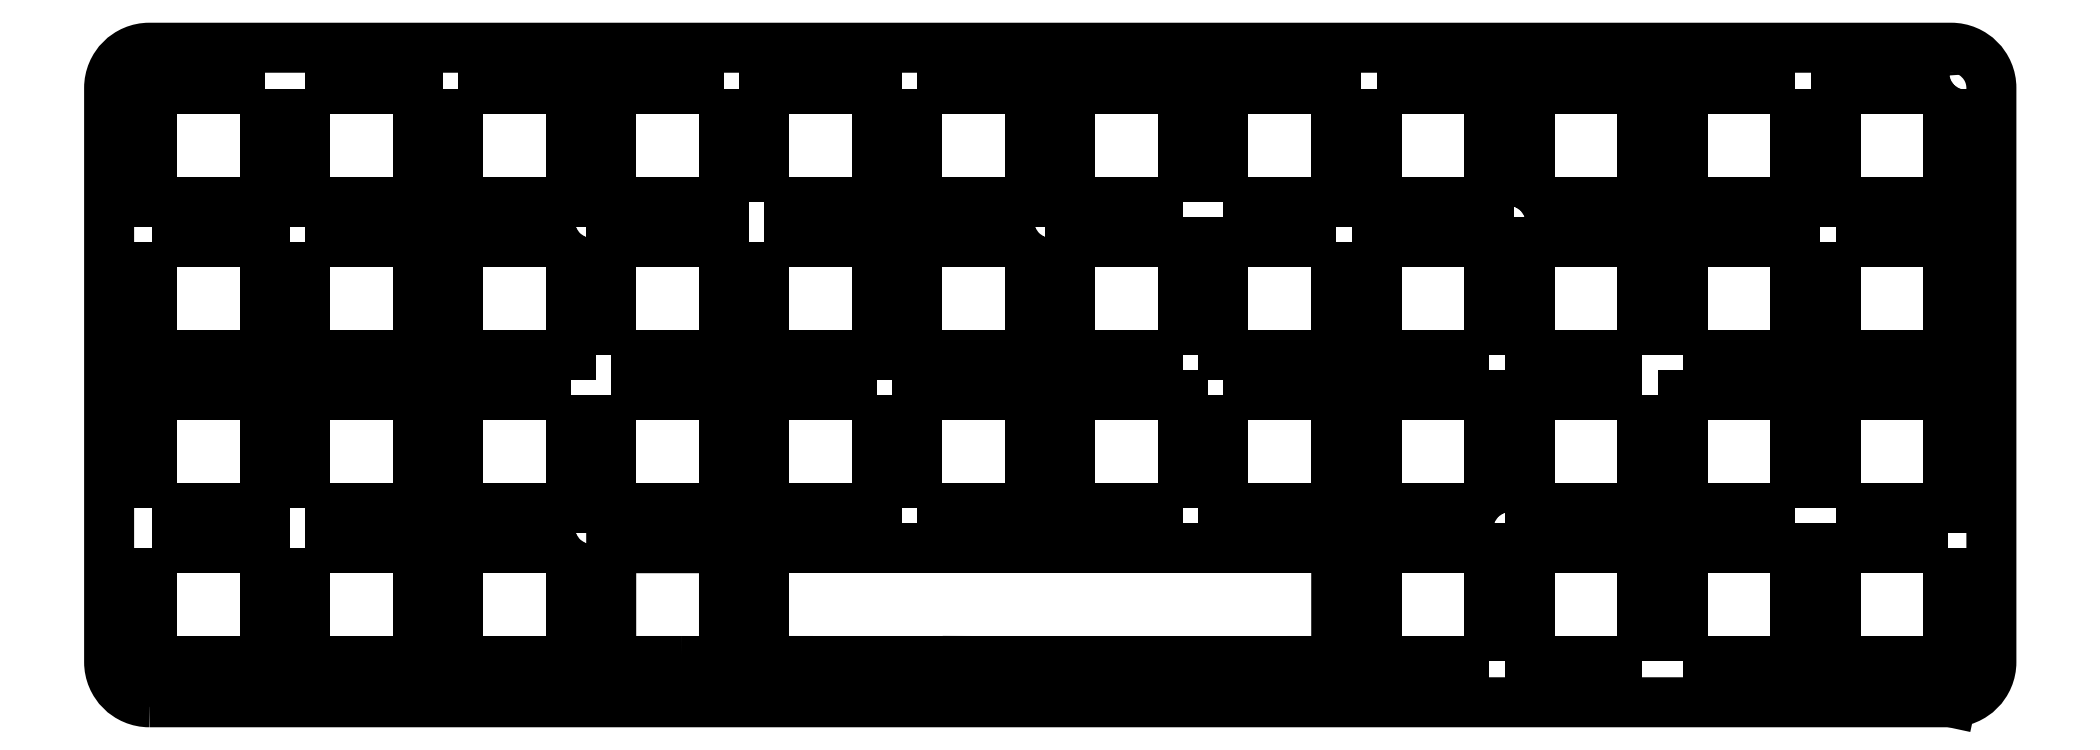
<metadata>
{"format":"dxf","ext":"dxf","renderer":"ezdxf+matplotlib","layout":"modelspace","background":"white","min_lineweight":24,"dpi":150}
</metadata>
<code>
0
SECTION
2
ENTITIES
0
LWPOLYLINE
8
0
90
4
70
1
43
0
10
225.9
20
16.86
10
211.9
20
16.86
10
211.9
20
2.859
10
225.9
20
2.859
0
LWPOLYLINE
8
0
90
4
70
1
43
0
10
187.9
20
2.859
10
187.9
20
16.86
10
173.9
20
16.86
10
173.9
20
2.859
0
LWPOLYLINE
8
0
90
4
70
1
43
0
10
97.89
20
21.86
10
111.9
20
21.86
10
111.9
20
35.86
10
97.89
20
35.86
0
LWPOLYLINE
8
0
90
4
70
1
43
0
10
92.89
20
35.86
10
78.89
20
35.86
10
78.89
20
21.86
10
92.89
20
21.86
0
LWPOLYLINE
8
0
90
4
70
1
43
0
10
135.9
20
35.86
10
135.9
20
21.86
10
149.9
20
21.86
10
149.9
20
35.86
0
LWPOLYLINE
8
0
90
4
70
1
43
0
10
54.89
20
16.86
10
40.89
20
16.86
10
40.89
20
2.859
10
54.89
20
2.859
0
LWPOLYLINE
8
0
90
4
70
1
43
0
10
21.89
20
16.86
10
21.89
20
2.859
10
35.89
20
2.859
10
35.89
20
16.86
0
LWPOLYLINE
8
0
90
4
70
1
43
0
10
192.9
20
2.859
10
206.9
20
2.859
10
206.9
20
16.86
10
192.9
20
16.86
0
LWPOLYLINE
8
0
90
4
70
1
43
0
10
206.9
20
21.86
10
206.9
20
35.86
10
192.9
20
35.86
10
192.9
20
21.86
0
LWPOLYLINE
8
0
90
4
70
1
43
0
10
187.9
20
35.86
10
173.9
20
35.86
10
173.9
20
21.86
10
187.9
20
21.86
0
LWPOLYLINE
8
0
90
4
70
1
43
0
10
211.9
20
21.86
10
225.9
20
21.86
10
225.9
20
35.86
10
211.9
20
35.86
0
LWPOLYLINE
8
0
90
4
70
1
43
0
10
168.9
20
21.86
10
168.9
20
35.86
10
154.9
20
35.86
10
154.9
20
21.86
0
LWPOLYLINE
8
0
90
4
70
1
43
0
10
130.9
20
21.86
10
130.9
20
35.86
10
116.9
20
35.86
10
116.9
20
21.86
0
LWPOLYLINE
8
0
90
4
70
1
43
0
10
2.895
20
16.86
10
2.895
20
2.859
10
16.89
20
2.859
10
16.89
20
16.86
0
LWPOLYLINE
8
0
90
4
70
1
43
0
10
59.89
20
35.86
10
59.89
20
21.86
10
73.89
20
21.86
10
73.89
20
35.86
0
LWPOLYLINE
8
0
90
4
70
1
43
0
10
54.89
20
35.86
10
40.89
20
35.86
10
40.89
20
21.86
10
54.89
20
21.86
0
LWPOLYLINE
8
0
90
4
70
1
43
0
10
2.895
20
21.86
10
16.89
20
21.86
10
16.89
20
35.86
10
2.895
20
35.86
0
LWPOLYLINE
8
0
90
4
70
1
43
0
10
225.9
20
73.86
10
211.9
20
73.86
10
211.9
20
59.86
10
225.9
20
59.86
0
LWPOLYLINE
8
0
90
4
70
1
43
0
10
59.89
20
40.86
10
73.89
20
40.86
10
73.89
20
54.86
10
59.89
20
54.86
0
LWPOLYLINE
8
0
90
4
70
1
43
0
10
21.89
20
54.86
10
21.89
20
40.86
10
35.89
20
40.86
10
35.89
20
54.86
0
LWPOLYLINE
8
0
90
4
70
1
43
0
10
192.9
20
40.86
10
206.9
20
40.86
10
206.9
20
54.86
10
192.9
20
54.86
0
LWPOLYLINE
8
0
90
4
70
1
43
0
10
206.9
20
73.86
10
192.9
20
73.86
10
192.9
20
59.86
10
206.9
20
59.86
0
LWPOLYLINE
8
0
90
4
70
1
43
0
10
21.89
20
21.86
10
35.89
20
21.86
10
35.89
20
35.86
10
21.89
20
35.86
0
LWPOLYLINE
8
0
90
4
70
1
43
0
10
187.9
20
40.86
10
187.9
20
54.86
10
173.9
20
54.86
10
173.9
20
40.86
0
LWPOLYLINE
8
0
90
4
70
1
43
0
10
149.9
20
54.86
10
135.9
20
54.86
10
135.9
20
40.86
10
149.9
20
40.86
0
LWPOLYLINE
8
0
90
4
70
1
43
0
10
111.9
20
54.86
10
97.89
20
54.86
10
97.89
20
40.86
10
111.9
20
40.86
0
LWPOLYLINE
8
0
90
4
70
1
43
0
10
130.9
20
40.86
10
130.9
20
54.86
10
116.9
20
54.86
10
116.9
20
40.86
0
LWPOLYLINE
8
0
90
4
70
1
43
0
10
2.895
20
54.86
10
2.895
20
40.86
10
16.89
20
40.86
10
16.89
20
54.86
0
LWPOLYLINE
8
0
90
4
70
1
43
0
10
211.9
20
54.86
10
211.9
20
40.86
10
225.9
20
40.86
10
225.9
20
54.86
0
LWPOLYLINE
8
0
90
4
70
1
43
0
10
54.89
20
54.86
10
40.89
20
54.86
10
40.89
20
40.86
10
54.89
20
40.86
0
LWPOLYLINE
8
0
90
4
70
1
43
0
10
78.89
20
54.86
10
78.89
20
40.86
10
92.89
20
40.86
10
92.89
20
54.86
0
LWPOLYLINE
8
0
90
4
70
1
43
0
10
168.9
20
40.86
10
168.9
20
54.86
10
154.9
20
54.86
10
154.9
20
40.86
0
LWPOLYLINE
8
0
90
4
70
1
43
0
10
21.89
20
73.86
10
21.89
20
59.86
10
35.89
20
59.86
10
35.89
20
73.86
0
LWPOLYLINE
8
0
90
4
70
1
43
0
10
135.9
20
59.86
10
149.9
20
59.86
10
149.9
20
73.86
10
135.9
20
73.86
0
LWPOLYLINE
8
0
90
4
70
1
43
0
10
40.89
20
73.86
10
40.89
20
59.86
10
54.89
20
59.86
10
54.89
20
73.86
0
LWPOLYLINE
8
0
90
4
70
1
43
0
10
173.9
20
59.86
10
187.9
20
59.86
10
187.9
20
73.86
10
173.9
20
73.86
0
LWPOLYLINE
8
0
90
4
70
1
43
0
10
154.9
20
73.86
10
154.9
20
59.86
10
168.9
20
59.86
10
168.9
20
73.86
0
LWPOLYLINE
8
0
90
4
70
1
43
0
10
78.89
20
59.86
10
92.89
20
59.86
10
92.89
20
73.86
10
78.89
20
73.86
0
LWPOLYLINE
8
0
90
4
70
1
43
0
10
97.89
20
73.86
10
97.89
20
59.86
10
111.9
20
59.86
10
111.9
20
73.86
0
LWPOLYLINE
8
0
90
4
70
1
43
0
10
130.9
20
59.86
10
130.9
20
73.86
10
116.9
20
73.86
10
116.9
20
59.86
0
LWPOLYLINE
8
0
90
4
70
1
43
0
10
73.89
20
73.86
10
59.89
20
73.86
10
59.89
20
59.86
10
73.89
20
59.86
0
LWPOLYLINE
8
0
90
4
70
1
43
0
10
16.89
20
73.86
10
2.895
20
73.86
10
2.895
20
59.86
10
16.89
20
59.86
0
LINE
8
0
10
225.9
20
-2.191
30
0
11
226.2
21
-2.266
31
0
0
LWPOLYLINE
8
0
90
8
70
1
43
0
10
2.57
20
-2.266
10
226.2
20
-2.266
42
0.4142
10
231.2
20
2.734
10
231.2
20
73.98
42
0.4142
10
226.2
20
78.98
10
2.57
20
78.98
42
0.4142
10
-2.43
20
73.98
10
-2.43
20
2.734
42
0.4142
0
CIRCLE
8
0
10
0.8019
20
75.75
30
0
40
1.1
210
0
220
0
230
1
0
CIRCLE
8
0
10
228
20
75.75
30
0
40
1.1
210
0
220
0
230
1
0
CIRCLE
8
0
10
0.8019
20
0.9659
30
0
40
1.1
210
0
220
0
230
1
0
CIRCLE
8
0
10
228
20
0.9659
30
0
40
1.1
210
0
220
0
230
1
0
CIRCLE
8
0
10
171.4
20
19.36
30
0
40
1.1
210
0
220
0
230
1
0
CIRCLE
8
0
10
171.4
20
57.36
30
0
40
1.1
210
0
220
0
230
1
0
CIRCLE
8
0
10
209.4
20
38.36
30
0
40
1.1
210
0
220
0
230
1
0
CIRCLE
8
0
10
114.4
20
57.36
30
0
40
1.1
210
0
220
0
230
1
0
CIRCLE
8
0
10
114.4
20
19.36
30
0
40
1.1
210
0
220
0
230
1
0
CIRCLE
8
0
10
57.39
20
57.36
30
0
40
1.1
210
0
220
0
230
1
0
CIRCLE
8
0
10
57.39
20
19.36
30
0
40
1.1
210
0
220
0
230
1
0
CIRCLE
8
0
10
19.39
20
38.36
30
0
40
1.1
210
0
220
0
230
1
0
LWPOLYLINE
8
0
90
8
70
1
43
0
10
68.67
20
2.859
10
68.42
20
2.859
10
65.12
20
2.859
10
59.89
20
2.859
10
59.89
20
16.86
10
73.89
20
16.86
10
73.89
20
2.854
10
72.34
20
2.854
0
LINE
8
0
10
107.3
20
1.884
30
0
11
108.9
21
1.884
31
0
0
LINE
8
0
10
119.8
20
1.884
30
0
11
123.1
21
1.884
31
0
0
LINE
8
0
10
124.6
20
1.884
30
0
11
127.9
21
1.884
31
0
0
LINE
8
0
10
87.47
20
2.856
30
0
11
87.47
21
2.859
31
0
0
LINE
8
0
10
87.47
20
1.883
30
0
11
87.47
21
2.856
31
0
0
LINE
8
0
10
104.1
20
2.859
30
0
11
105.6
21
2.853
31
0
0
LINE
8
0
10
144.6
20
1.883
30
0
11
146.9
21
1.883
31
0
0
LINE
8
0
10
81.84
20
1.885
30
0
11
87.47
21
1.883
31
0
0
LINE
8
0
10
87.47
20
2.856
30
0
11
87.47
21
2.856
31
0
0
LINE
8
0
10
146.9
20
1.883
30
0
11
146.9
21
2.858
31
0
0
LINE
8
0
10
87.47
20
2.859
30
0
11
100.8
21
2.859
31
0
0
LINE
8
0
10
127.9
20
1.884
30
0
11
127.9
21
2.859
31
0
0
LINE
8
0
10
127.9
20
2.859
30
0
11
141.3
21
2.859
31
0
0
LINE
8
0
10
104.1
20
2.859
30
0
11
104.1
21
2.859
31
0
0
LINE
8
0
10
123.1
20
1.884
30
0
11
123.1
21
2.859
31
0
0
LINE
8
0
10
123.2
20
2.859
30
0
11
124.6
21
2.859
31
0
0
LINE
8
0
10
100.8
20
2.859
30
0
11
100.8
21
1.884
31
0
0
LINE
8
0
10
104.1
20
1.884
30
0
11
104.1
21
2.859
31
0
0
LINE
8
0
10
123.2
20
2.859
30
0
11
124.6
21
2.859
31
0
0
LINE
8
0
10
124.6
20
2.859
30
0
11
124.6
21
1.884
31
0
0
LINE
8
0
10
105.6
20
1.884
30
0
11
107.3
21
1.884
31
0
0
LINE
8
0
10
141.3
20
1.883
30
0
11
144.6
21
1.883
31
0
0
LINE
8
0
10
108.9
20
1.884
30
0
11
108.9
21
2.859
31
0
0
LINE
8
0
10
123.1
20
2.859
30
0
11
123.2
21
2.859
31
0
0
LINE
8
0
10
119.8
20
2.859
30
0
11
119.8
21
1.884
31
0
0
LINE
8
0
10
141.3
20
2.859
30
0
11
141.3
21
1.883
31
0
0
LINE
8
0
10
100.8
20
1.884
30
0
11
104.1
21
1.884
31
0
0
LINE
8
0
10
150
20
16.86
30
0
11
78.82
21
16.86
31
0
0
LINE
8
0
10
108.9
20
2.859
30
0
11
119.8
21
2.859
31
0
0
LINE
8
0
10
81.84
20
2.859
30
0
11
81.84
21
1.885
31
0
0
LINE
8
0
10
105.6
20
2.853
30
0
11
105.6
21
1.884
31
0
0
LINE
8
0
10
146.9
20
2.858
30
0
11
149.9
21
2.859
31
0
0
LINE
8
0
10
149.9
20
16.86
30
0
11
149.9
21
2.859
31
0
0
LWPOLYLINE
8
0
90
4
70
1
43
0
10
168.9
20
2.859
10
168.9
20
16.86
10
154.9
20
16.86
10
154.9
20
2.859
0
LINE
8
0
10
78.89
20
16.86
30
0
11
78.89
21
2.859
31
0
0
LINE
8
0
10
81.84
20
2.859
30
0
11
78.89
21
2.859
31
0
0
ENDSEC
0
EOF

</code>
